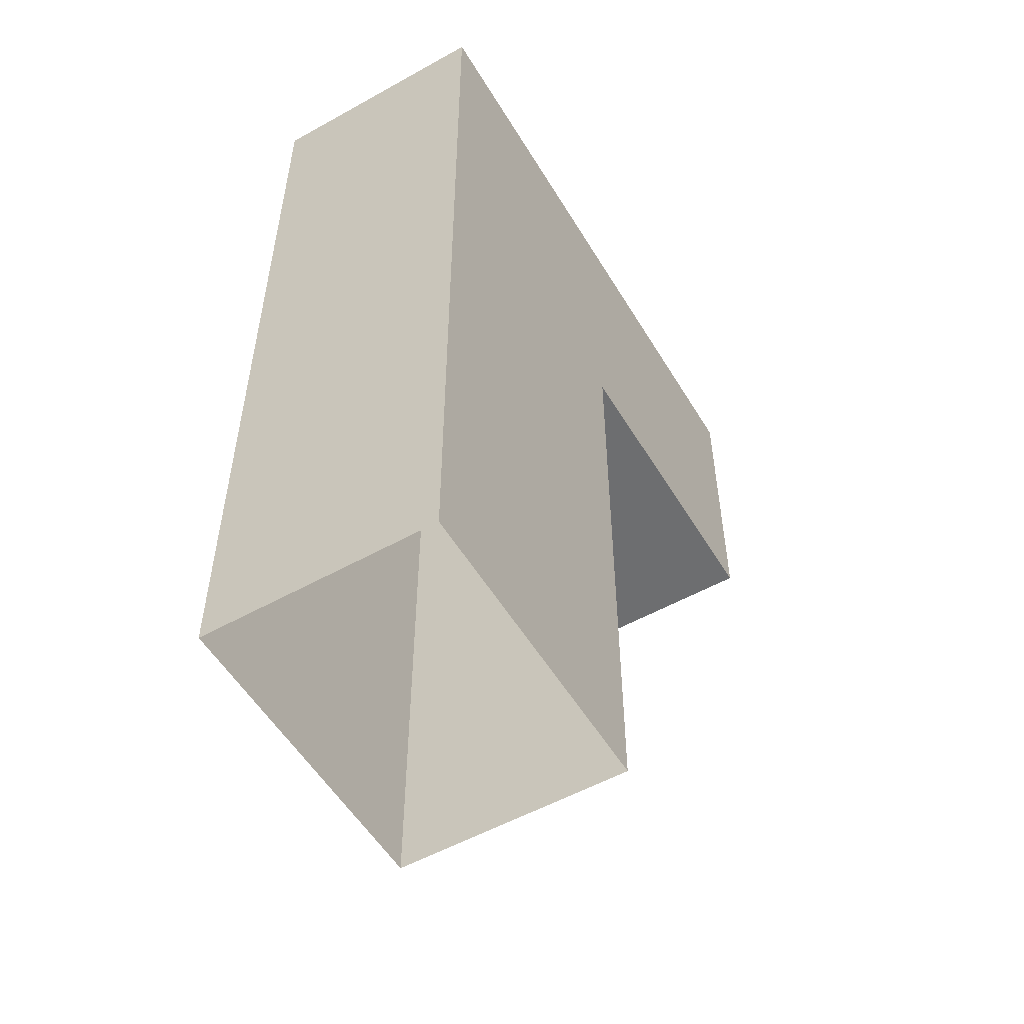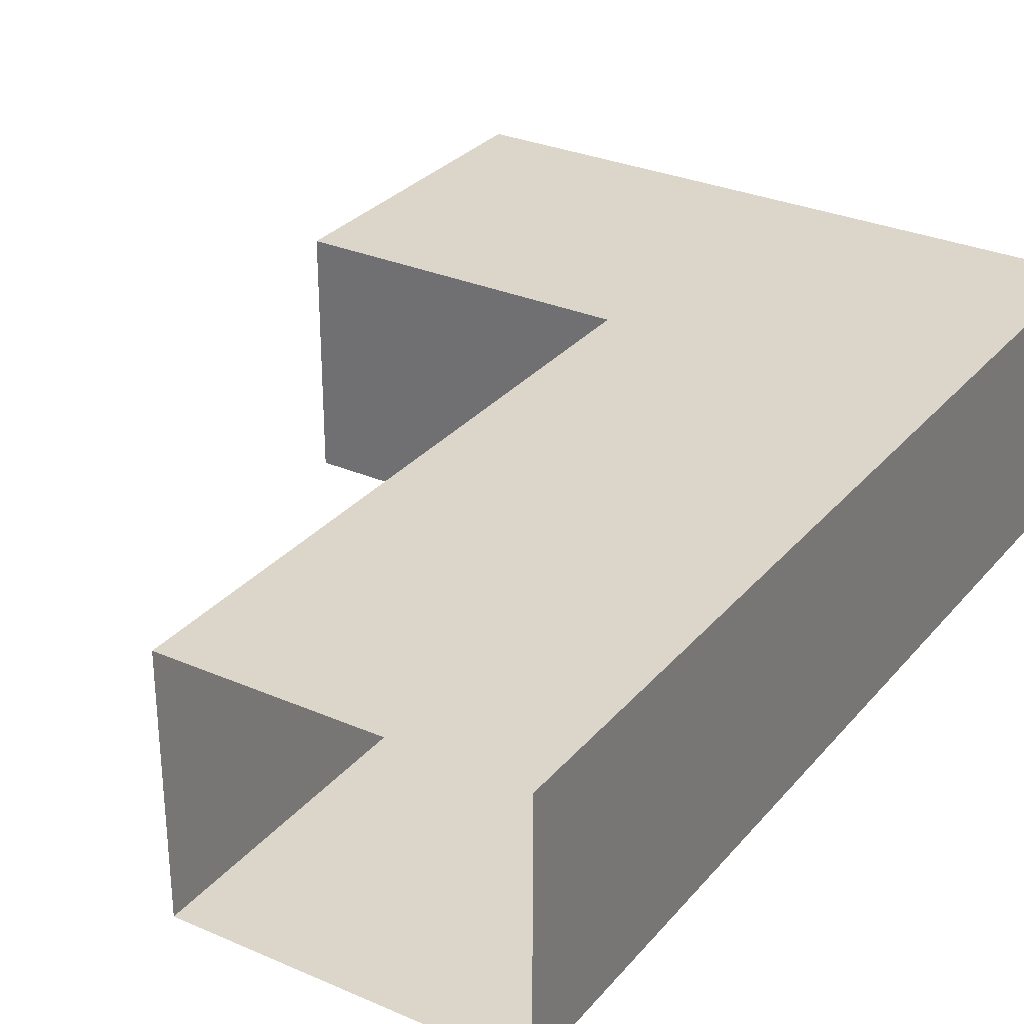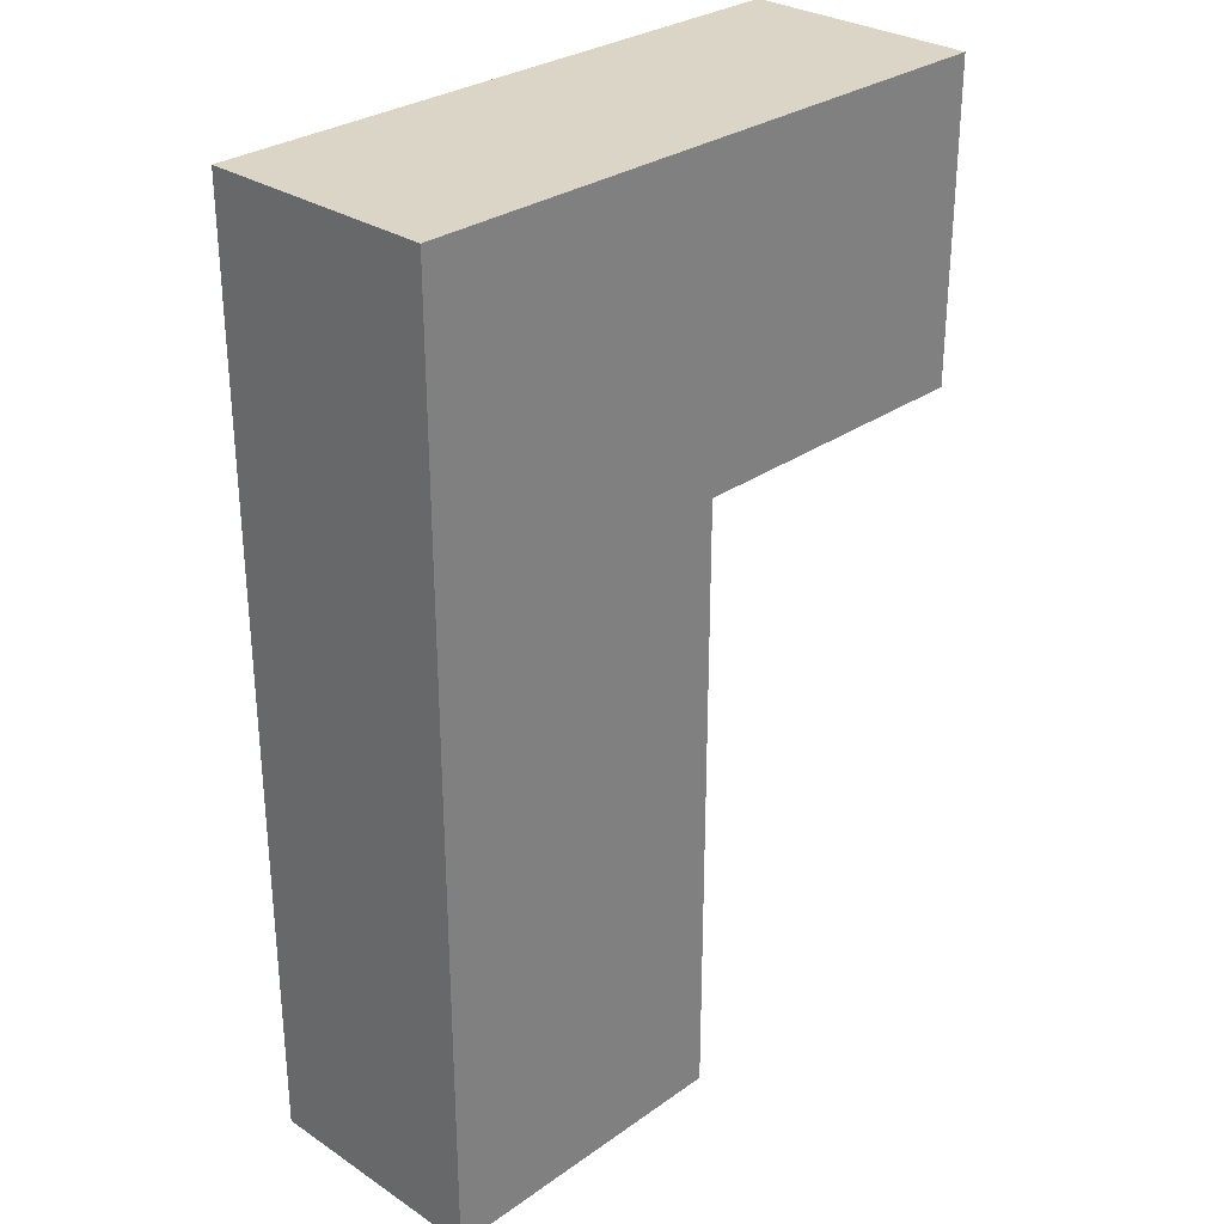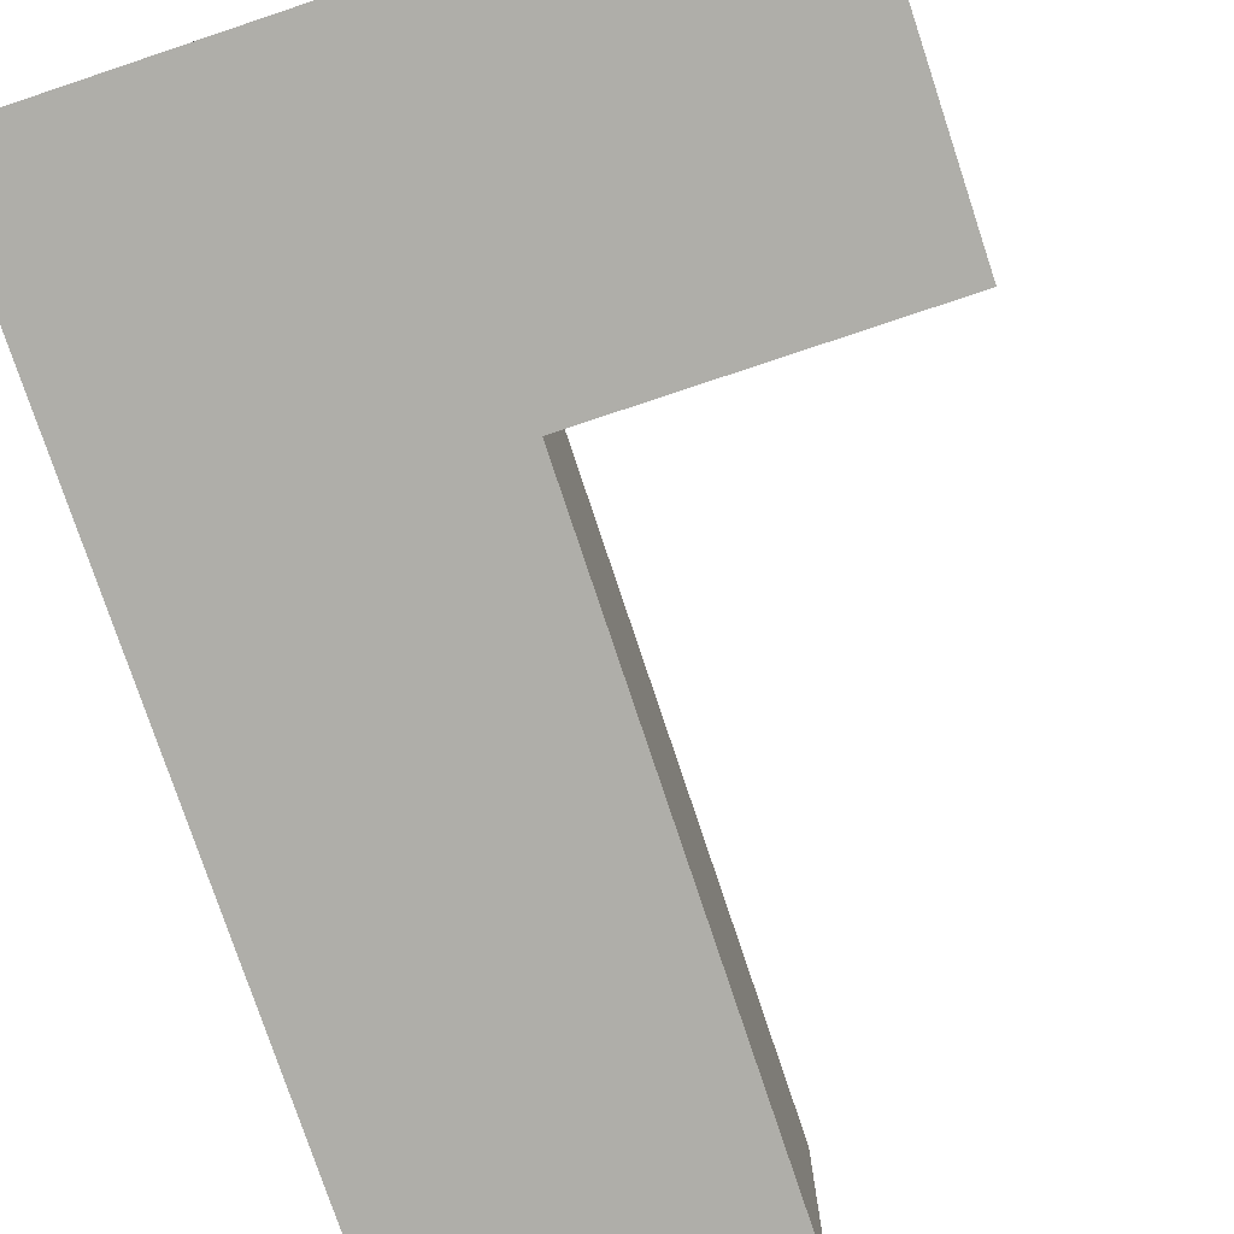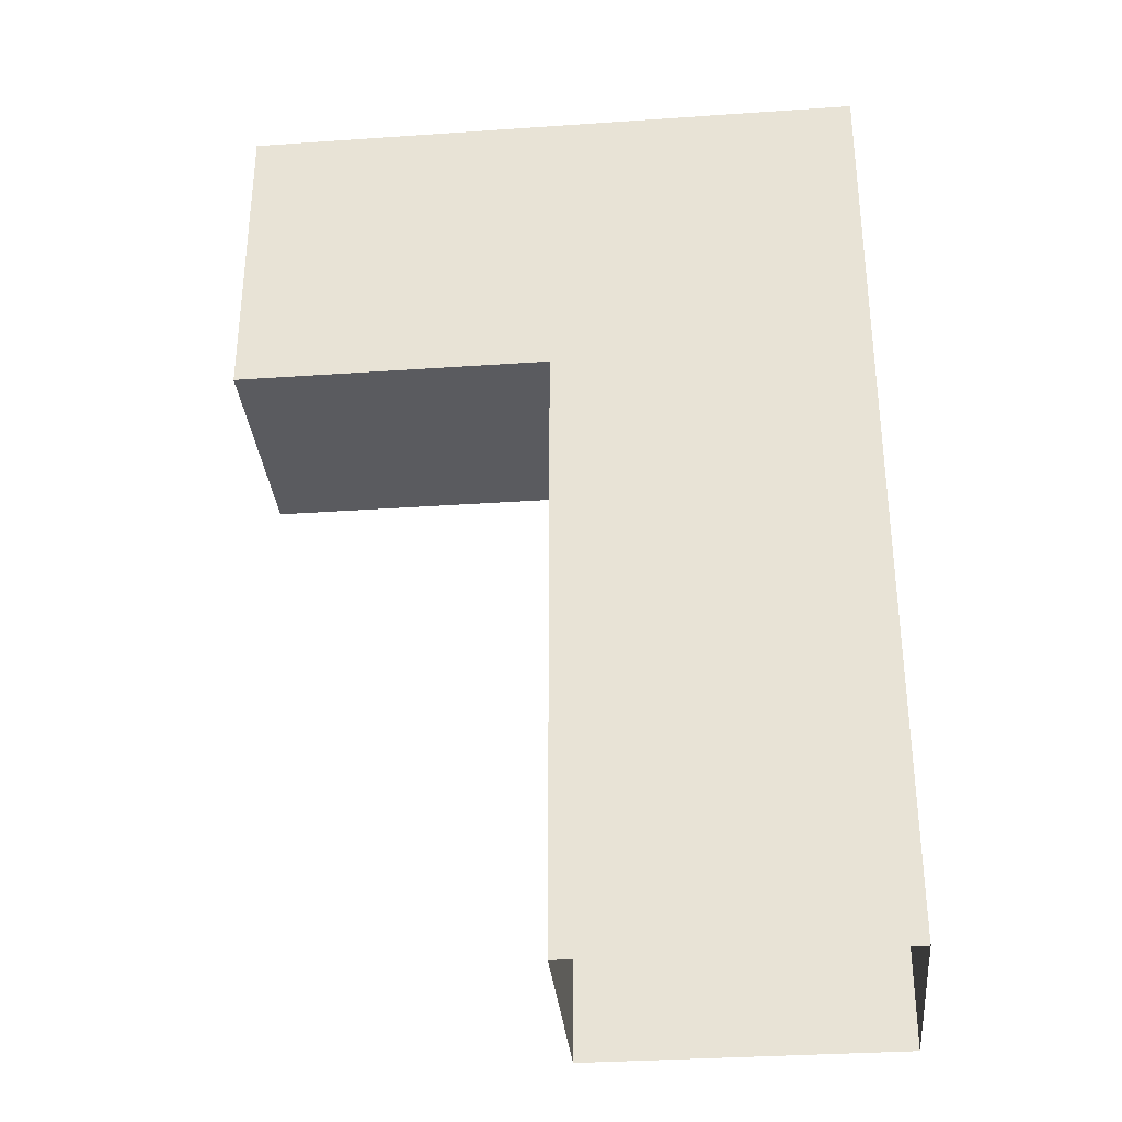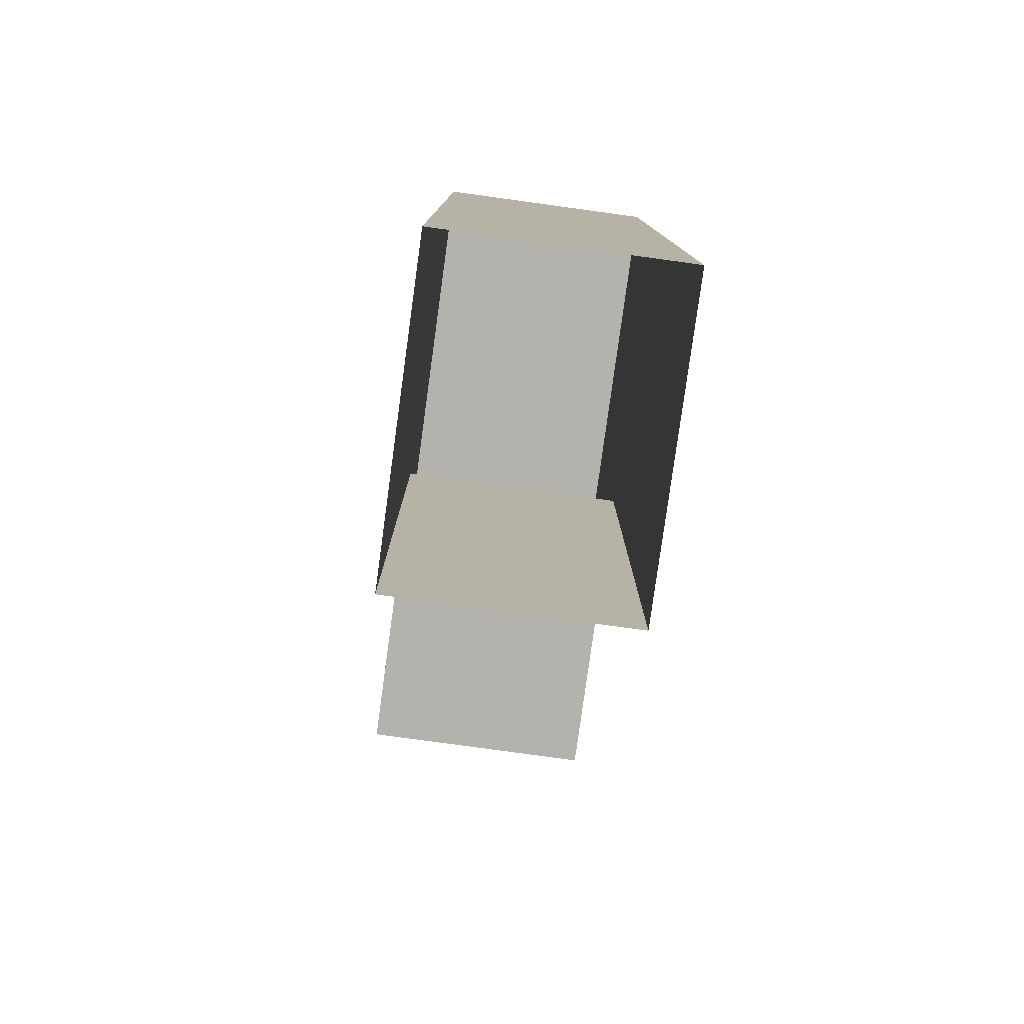
<metadata>
{"format":"obj","ext":"obj","renderer":"f3d","projection":"perspective","resolution":1024,"background":"white","views":[{"elev":-54.2,"azim":-59.4,"up":"+Z"},{"elev":30.0,"azim":-147.7,"up":"+Y"},{"elev":29.6,"azim":-45.9,"up":"+Z"},{"elev":-77.5,"azim":18.4,"up":"+Y"},{"elev":-33.3,"azim":-174.6,"up":"+Z"},{"elev":-79.5,"azim":-97.8,"up":"+Z"}]}
</metadata>
<code>
o Pasillo_4
v -96.65 1.393 -19.61
v -96.65 6.793 -19.61
v -96.65 1.393 1.989
v -96.65 6.793 1.989
v -103.9 1.393 -19.61
v -103.9 6.793 -19.61
v -103.9 1.393 1.989
v -103.9 6.793 1.989
v -96.65 1.393 -5.222
v -96.65 6.793 -5.222
v -103.9 1.393 -5.222
v -103.9 6.793 -5.222
v -89.45 1.393 1.989
v -89.45 6.793 1.989
v -89.45 1.393 -5.222
v -89.45 6.793 -5.222
f 9 15 16 10
f 3 7 8 4
f 11 5 6 12
f 9 1 5 11
f 12 6 2 10
f 8 12 10 4
f 3 9 11 7
f 7 11 12 8
f 1 9 10 2
f 10 16 14 4
f 4 14 13 3
f 3 13 15 9

</code>
